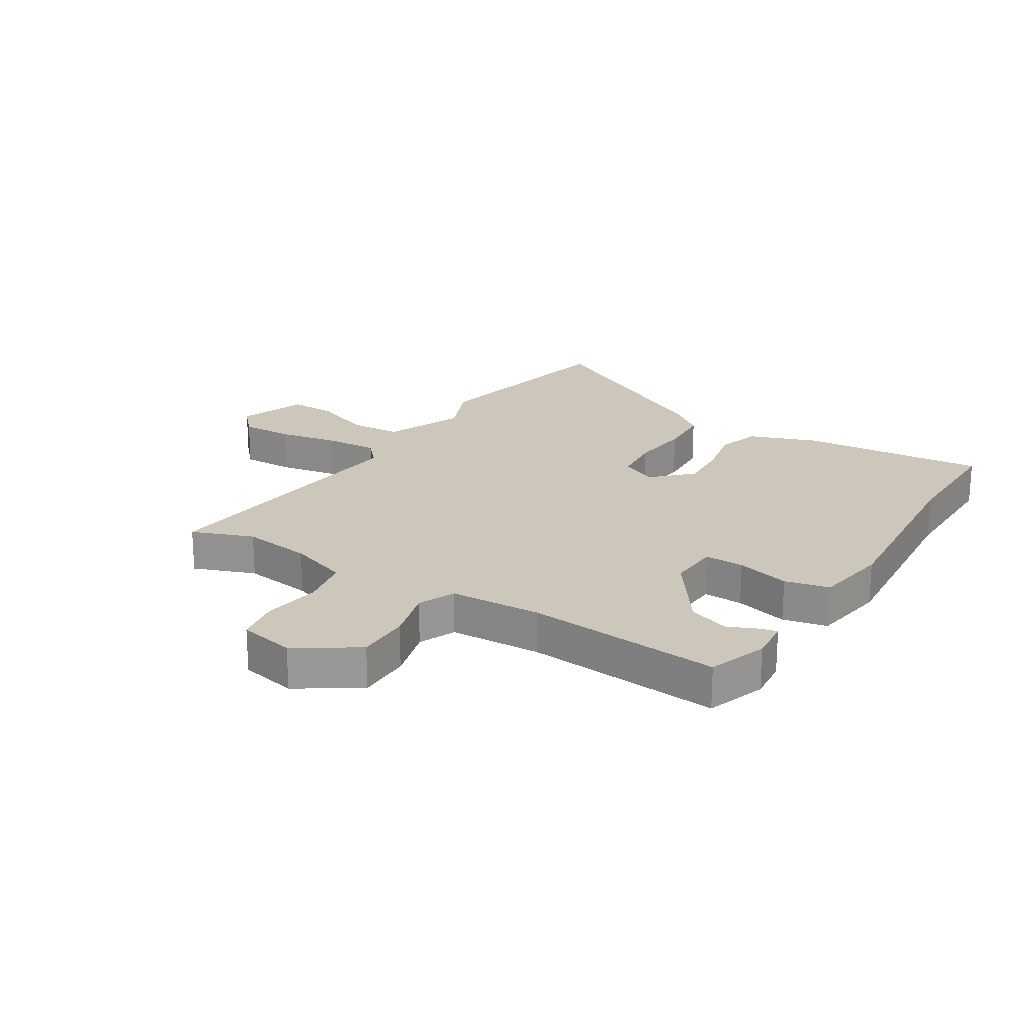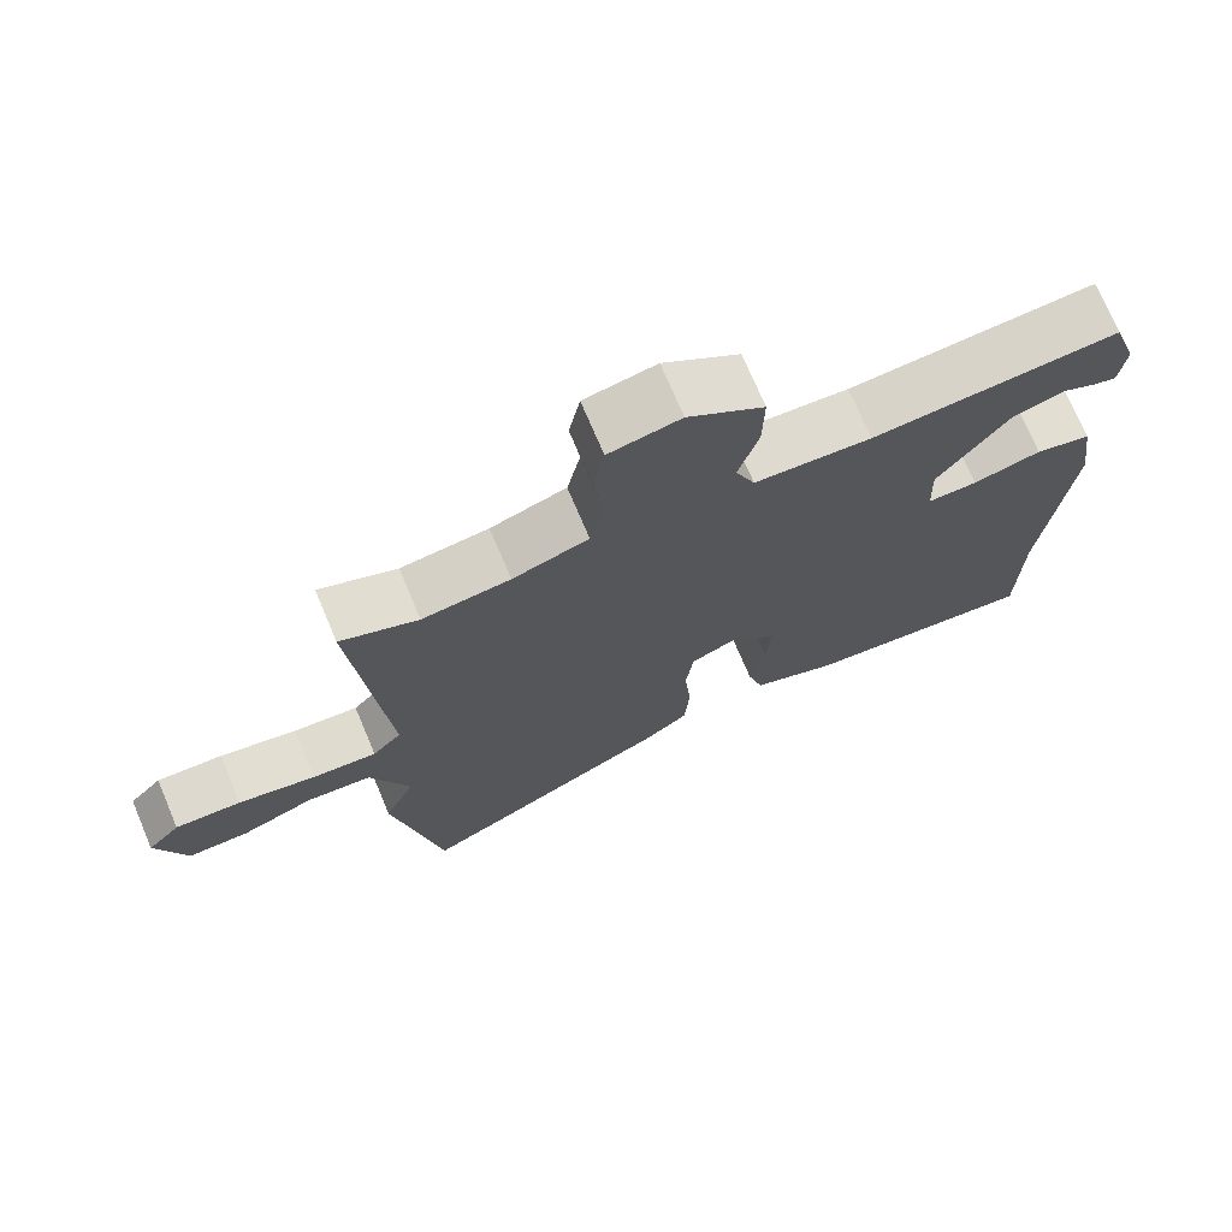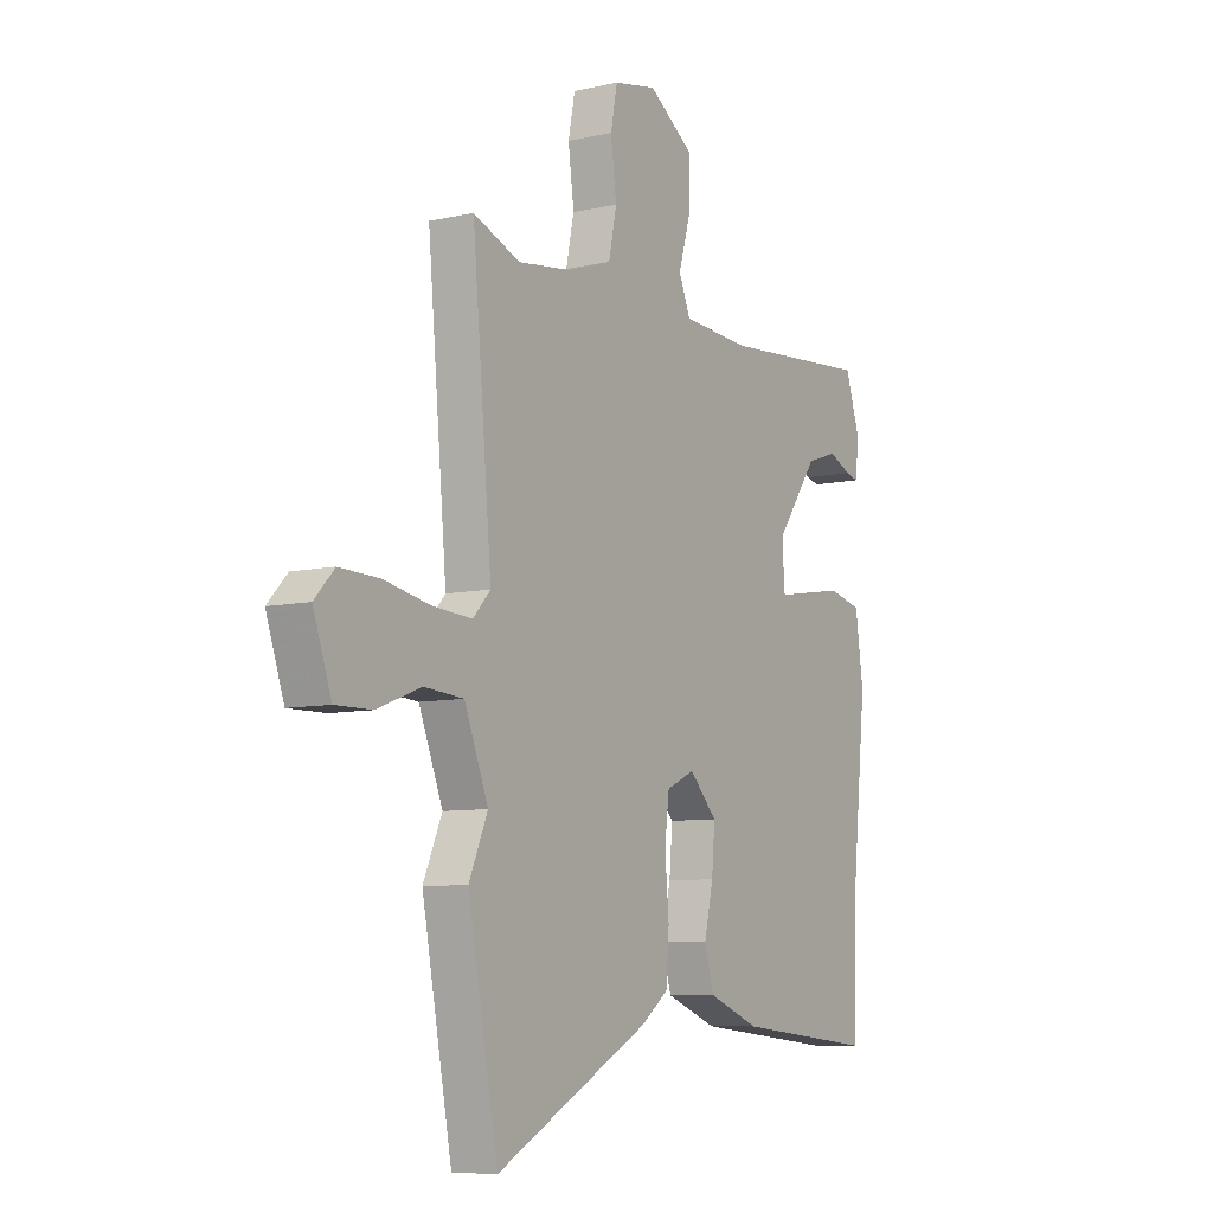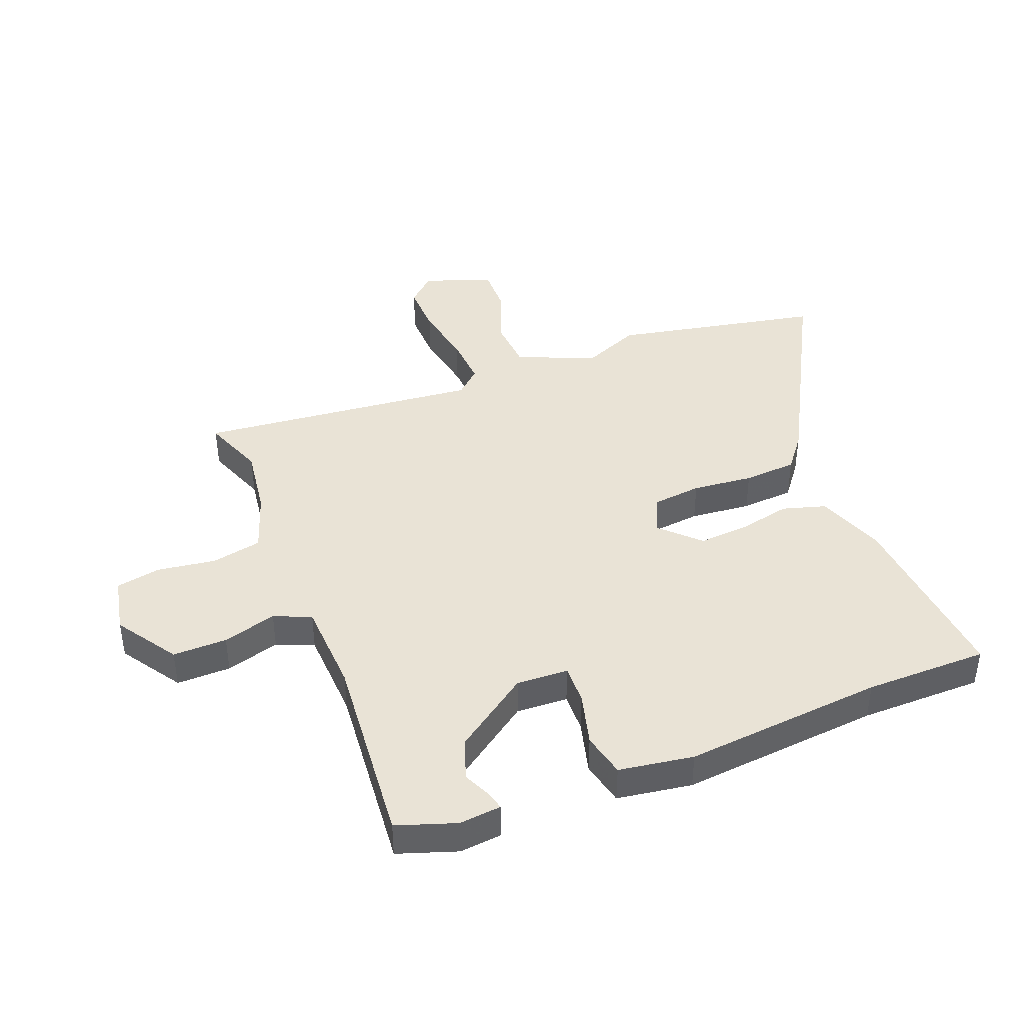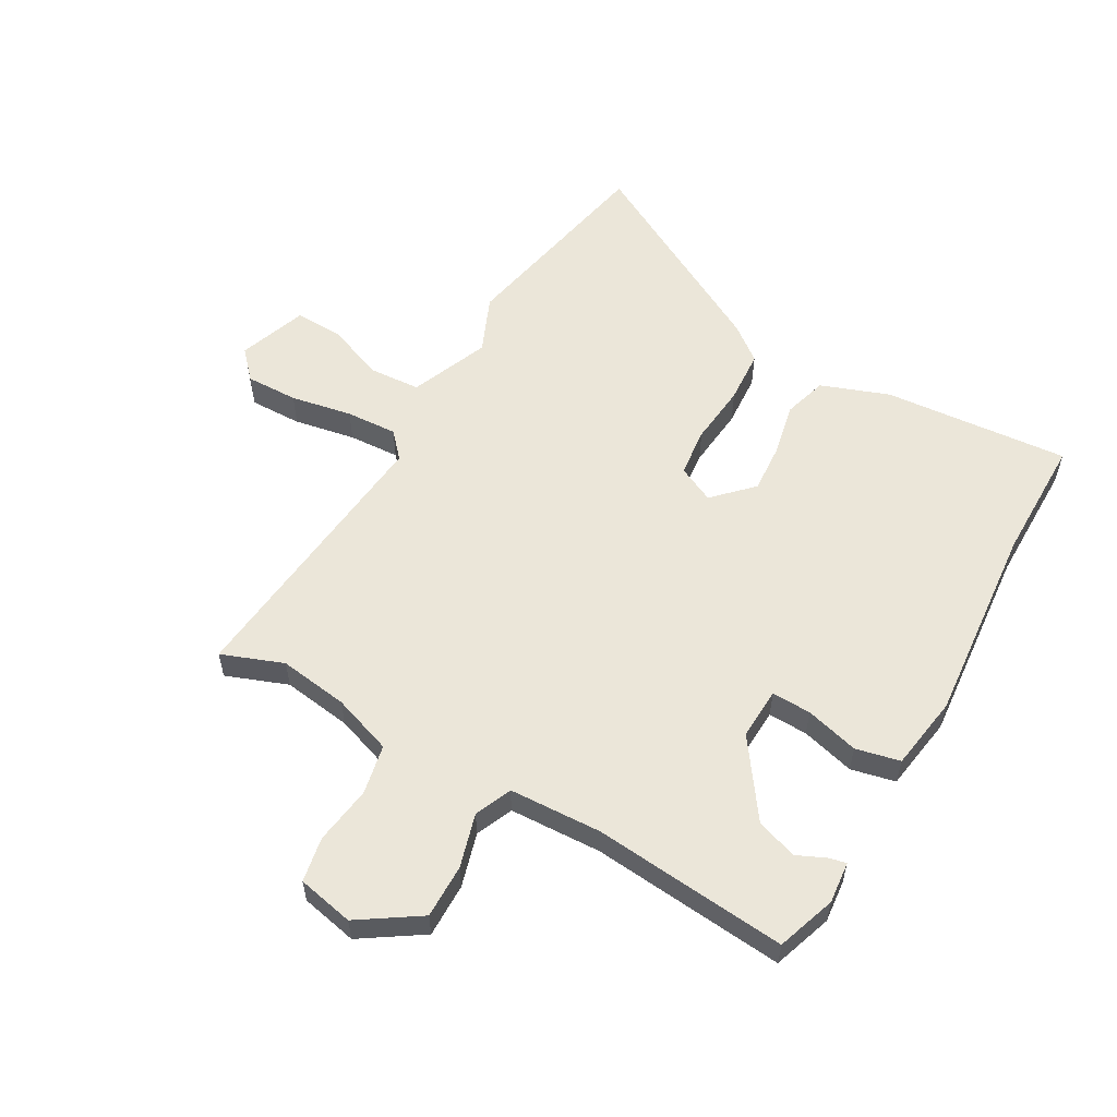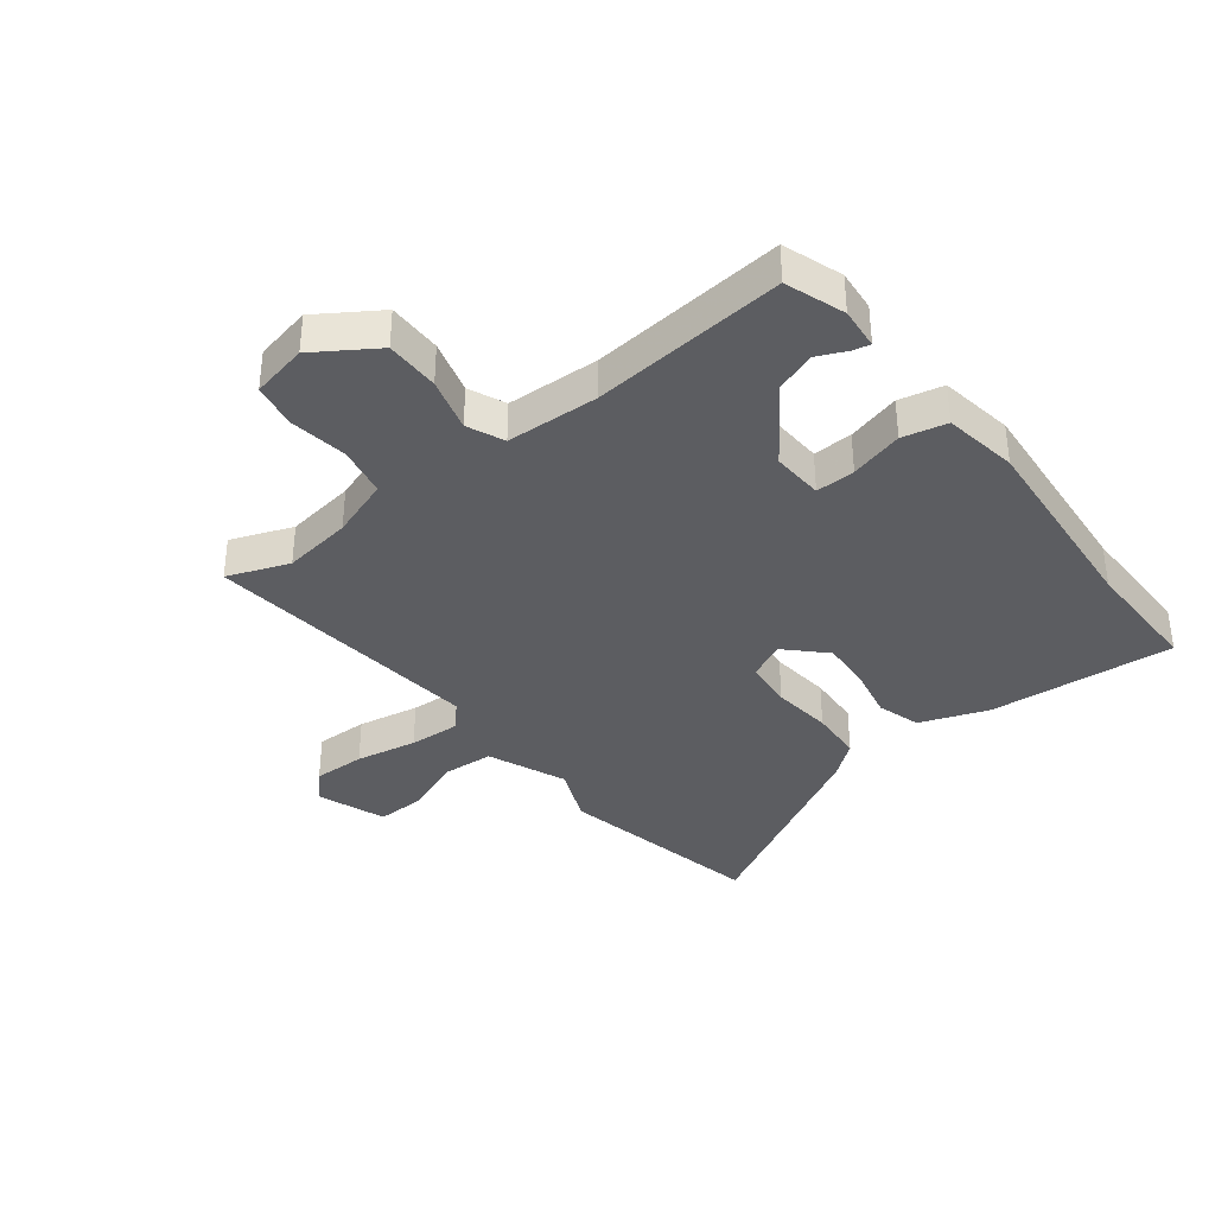
<metadata>
{"format":"obj","ext":"obj","renderer":"f3d","projection":"perspective","resolution":1024,"background":"white","views":[{"elev":21.5,"azim":32.9,"up":"+Y"},{"elev":72.5,"azim":-22.9,"up":"+Z"},{"elev":-7.9,"azim":-57.7,"up":"+Z"},{"elev":42.1,"azim":69.2,"up":"+Y"},{"elev":57.0,"azim":30.4,"up":"+Y"},{"elev":-36.5,"azim":38.8,"up":"+Y"}]}
</metadata>
<code>
v -0.528 0.07 0.511
v -0.424 0.07 0.47
v -0.306 0.07 0.485
v -0.204 0.07 0.519
v -0.186 0.07 0.604
v -0.199 0.07 0.703
v -0.184 0.07 0.779
v -0.088 0.07 0.798
v 0.014 0.07 0.729
v 0.012 0.07 0.637
v -0.015 0.07 0.546
v 0.011 0.07 0.483
v 0.168 0.07 0.474
v 0.499 0.07 0.5
v 0.532 0.07 0.399
v 0.524 0.07 0.328
v 0.495 0.07 0.335
v 0.446 0.07 0.358
v 0.376 0.07 0.335
v 0.283 0.07 0.207
v 0.286 0.07 0.119
v 0.353 0.07 0.12
v 0.444 0.07 0.143
v 0.519 0.07 0.125
v 0.537 0.07 -0.002
v 0.502 0.07 -0.342
v 0.499 0.07 -0.551
v 0.184 0.07 -0.52
v 0.069 0.07 -0.476
v 0.048 0.07 -0.402
v 0.068 0.07 -0.314
v 0.075 0.07 -0.229
v 0.013 0.07 -0.165
v -0.05 0.07 -0.194
v -0.06 0.07 -0.277
v -0.051 0.07 -0.38
v -0.058 0.07 -0.47
v -0.117 0.07 -0.515
v -0.463 0.07 -0.697
v -0.53 0.07 -0.343
v -0.488 0.07 -0.247
v -0.541 0.07 -0.113
v -0.629 0.07 -0.106
v -0.726 0.07 -0.143
v -0.808 0.07 -0.144
v -0.848 0.07 -0.028
v -0.804 0.07 0.019
v -0.715 0.07 0.016
v -0.611 0.07 -0.005
v -0.524 0.07 -0.011
v -0.485 0.07 0.031
v -0.528 0 0.511
v -0.424 0 0.47
v -0.306 0 0.485
v -0.204 0 0.519
v -0.186 0 0.604
v -0.199 0 0.703
v -0.184 0 0.779
v -0.088 0 0.798
v 0.014 0 0.729
v 0.012 0 0.637
v -0.015 0 0.546
v 0.011 0 0.483
v 0.168 0 0.474
v 0.499 0 0.5
v 0.532 0 0.399
v 0.524 0 0.328
v 0.495 0 0.335
v 0.446 0 0.358
v 0.376 0 0.335
v 0.283 0 0.207
v 0.286 0 0.119
v 0.353 0 0.12
v 0.444 0 0.143
v 0.519 0 0.125
v 0.537 0 -0.002
v 0.502 0 -0.342
v 0.499 0 -0.551
v 0.184 0 -0.52
v 0.069 0 -0.476
v 0.048 0 -0.402
v 0.068 0 -0.314
v 0.075 0 -0.229
v 0.013 0 -0.165
v -0.05 0 -0.194
v -0.06 0 -0.277
v -0.051 0 -0.38
v -0.058 0 -0.47
v -0.117 0 -0.515
v -0.463 0 -0.697
v -0.53 0 -0.343
v -0.488 0 -0.247
v -0.541 0 -0.113
v -0.629 0 -0.106
v -0.726 0 -0.143
v -0.808 0 -0.144
v -0.848 0 -0.028
v -0.804 0 0.019
v -0.715 0 0.016
v -0.611 0 -0.005
v -0.524 0 -0.011
v -0.485 0 0.031
f 47 48 49
f 46 47 49
f 45 46 49
f 44 45 49
f 43 44 49
f 42 43 49 50
f 41 42 50 51
f 39 40 41
f 38 39 41
f 37 38 41
f 36 37 41
f 35 36 41
f 34 35 41 51
f 29 30 31
f 28 29 31
f 27 28 31
f 26 27 31
f 26 31 32
f 25 26 32
f 24 25 32
f 23 24 32
f 22 23 32
f 21 22 32 33
f 16 17 18
f 15 16 18
f 14 15 18
f 13 14 18 19
f 12 13 19 20
f 9 10 11
f 8 9 11
f 7 8 11
f 6 7 11
f 5 6 11
f 4 5 11 12
f 33 34 51
f 21 33 51
f 20 21 51
f 12 20 51
f 4 12 51
f 3 4 51
f 51 1 2
f 2 3 51
f 100 99 98
f 100 98 97
f 100 97 96
f 100 96 95
f 100 95 94
f 101 100 94 93
f 102 101 93 92
f 92 91 90
f 92 90 89
f 92 89 88
f 92 88 87
f 92 87 86
f 102 92 86 85
f 82 81 80
f 82 80 79
f 82 79 78
f 82 78 77
f 83 82 77
f 83 77 76
f 83 76 75
f 83 75 74
f 83 74 73
f 84 83 73 72
f 69 68 67
f 69 67 66
f 69 66 65
f 70 69 65 64
f 71 70 64 63
f 62 61 60
f 62 60 59
f 62 59 58
f 62 58 57
f 62 57 56
f 63 62 56 55
f 102 85 84
f 102 84 72
f 102 72 71
f 102 71 63
f 102 63 55
f 102 55 54
f 53 52 102
f 102 54 53
f 1 52 53 2
f 2 53 54 3
f 3 54 55 4
f 4 55 56 5
f 5 56 57 6
f 6 57 58 7
f 7 58 59 8
f 8 59 60 9
f 9 60 61 10
f 10 61 62 11
f 11 62 63 12
f 12 63 64 13
f 13 64 65 14
f 14 65 66 15
f 15 66 67 16
f 16 67 68 17
f 17 68 69 18
f 18 69 70 19
f 19 70 71 20
f 20 71 72 21
f 21 72 73 22
f 22 73 74 23
f 23 74 75 24
f 24 75 76 25
f 25 76 77 26
f 26 77 78 27
f 27 78 79 28
f 28 79 80 29
f 29 80 81 30
f 30 81 82 31
f 31 82 83 32
f 32 83 84 33
f 33 84 85 34
f 34 85 86 35
f 35 86 87 36
f 36 87 88 37
f 37 88 89 38
f 38 89 90 39
f 39 90 91 40
f 40 91 92 41
f 41 92 93 42
f 42 93 94 43
f 43 94 95 44
f 44 95 96 45
f 45 96 97 46
f 46 97 98 47
f 47 98 99 48
f 48 99 100 49
f 49 100 101 50
f 50 101 102 51
f 51 102 52 1

</code>
